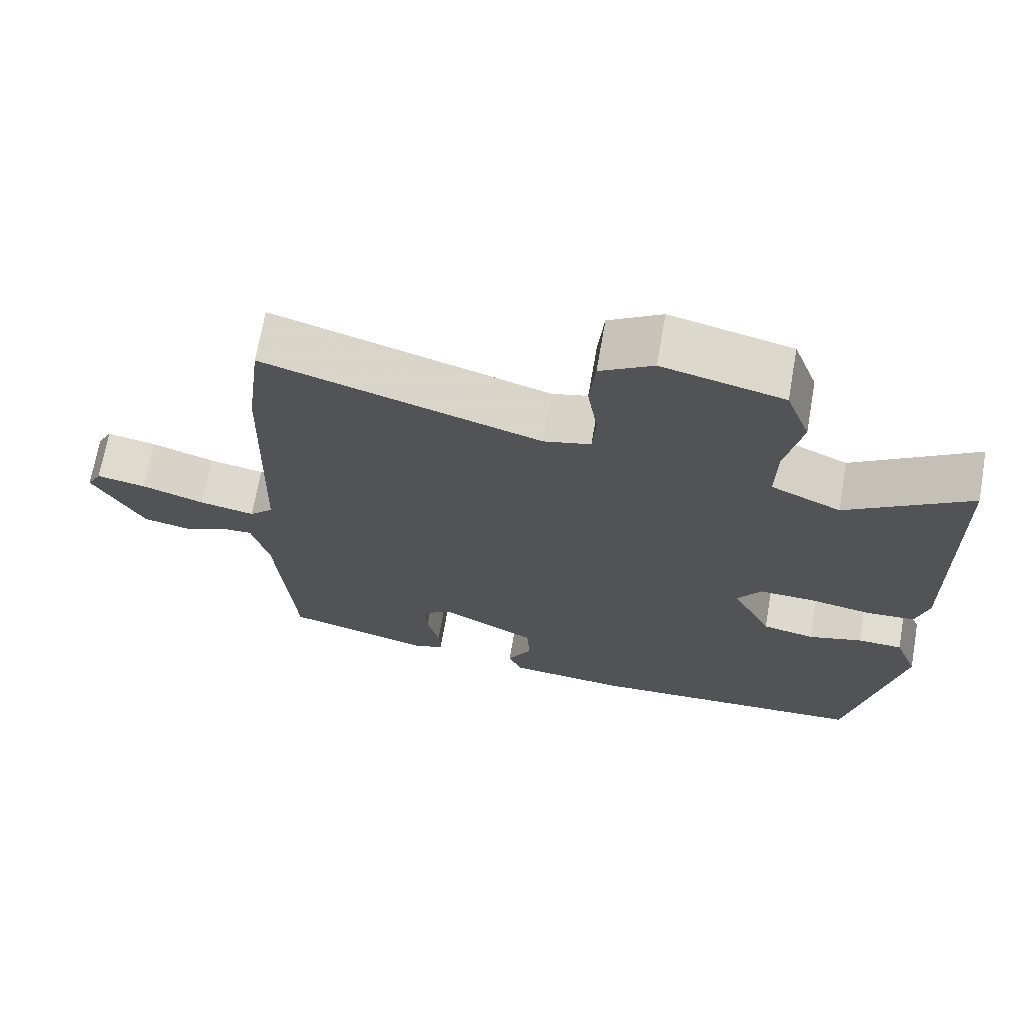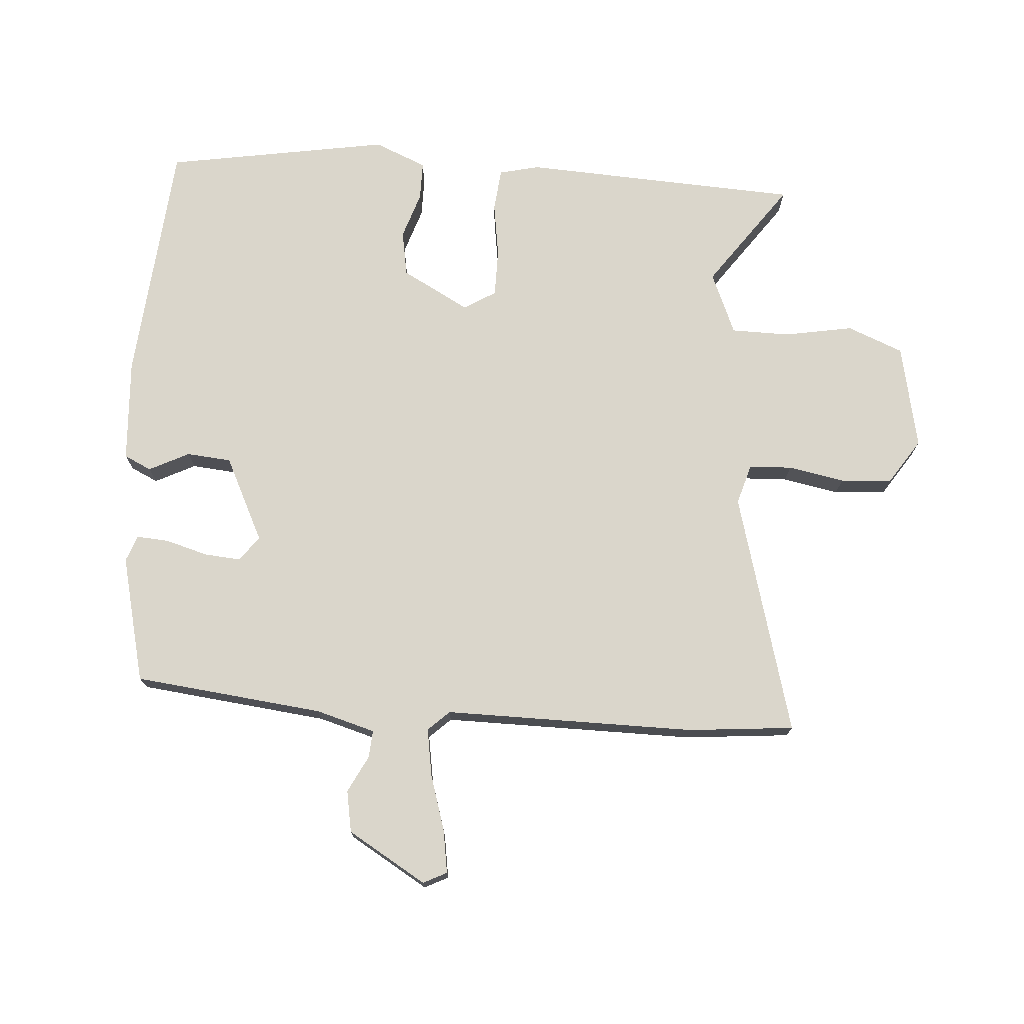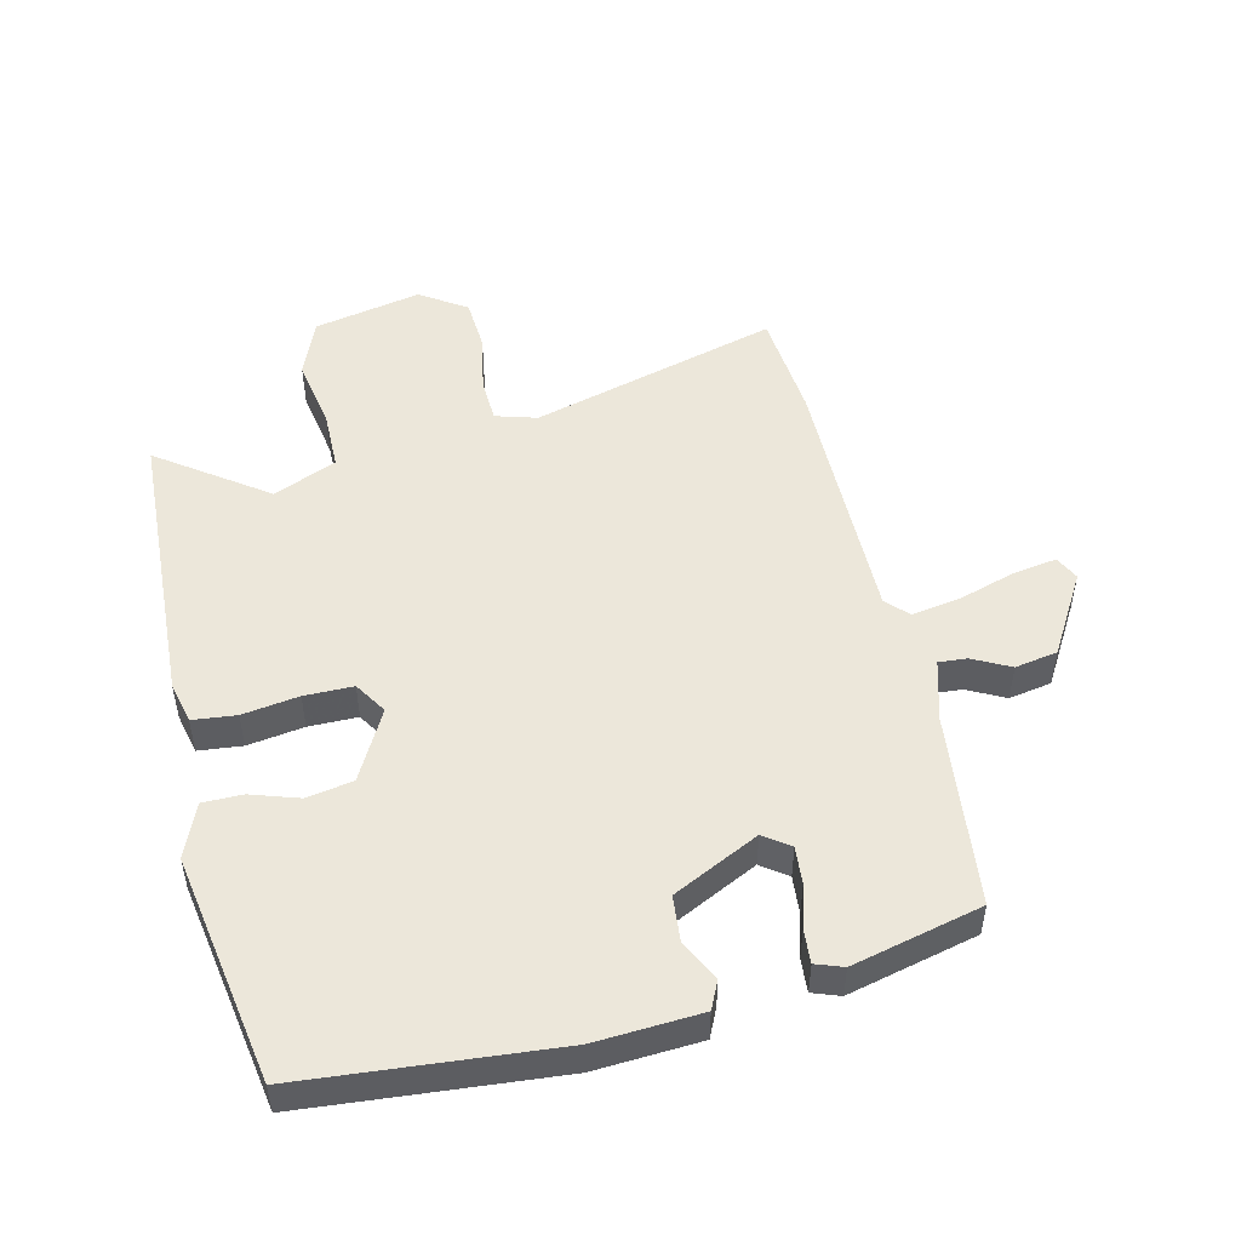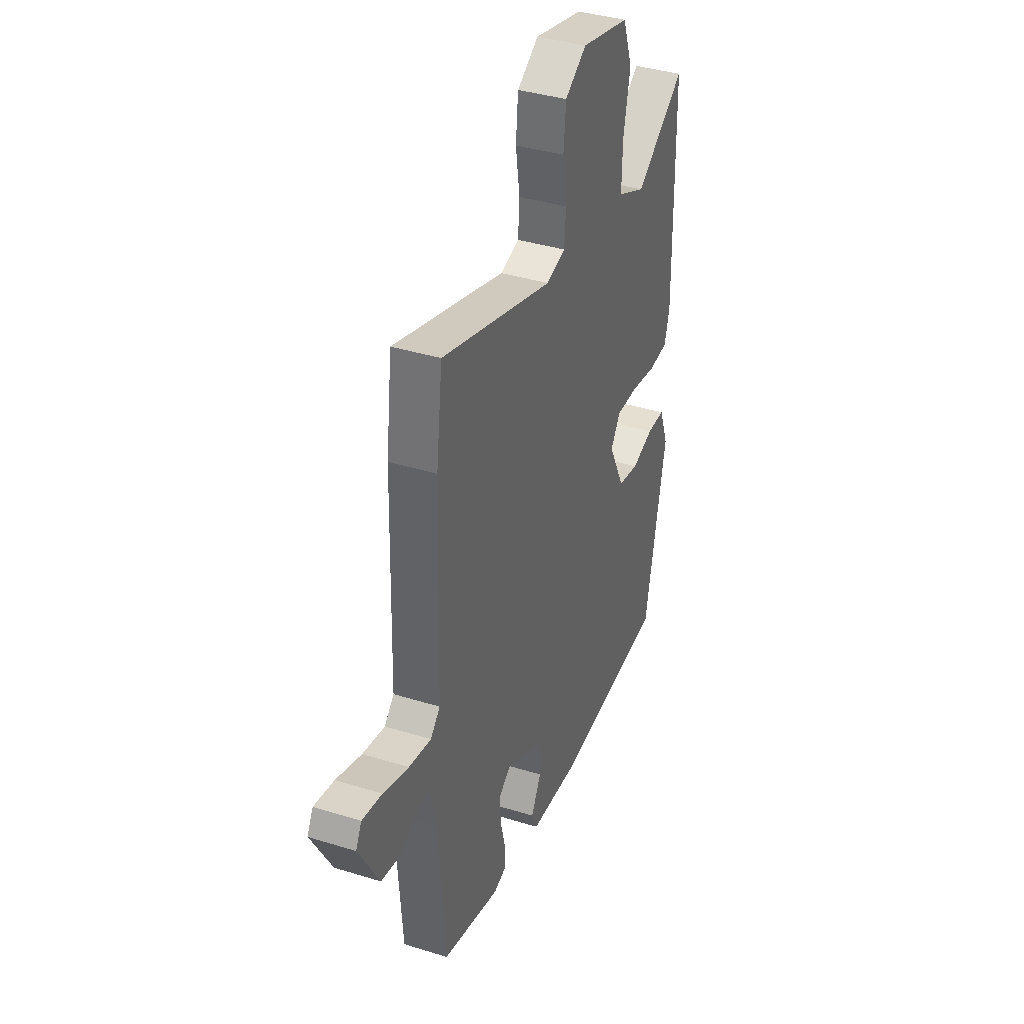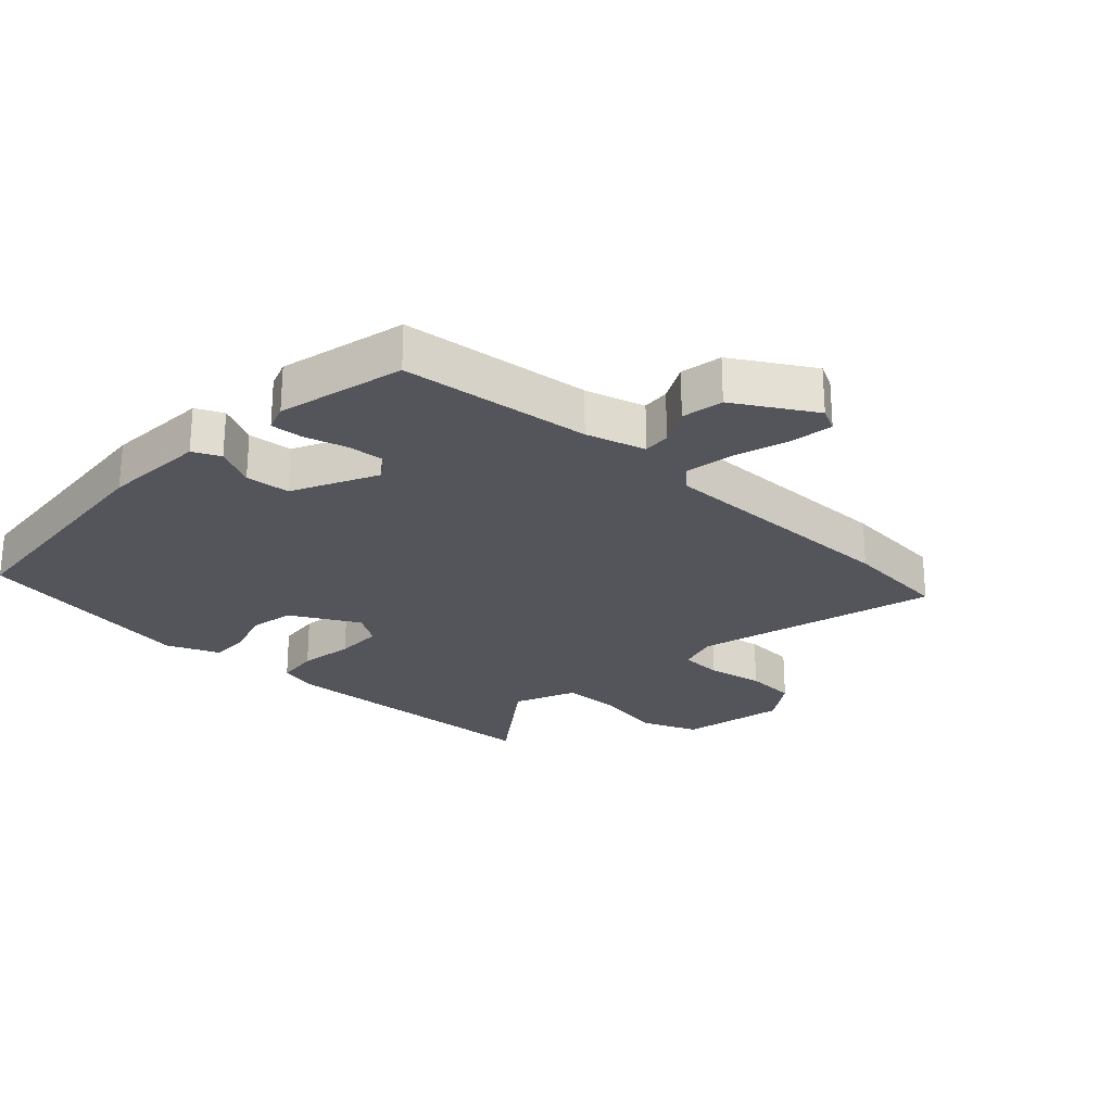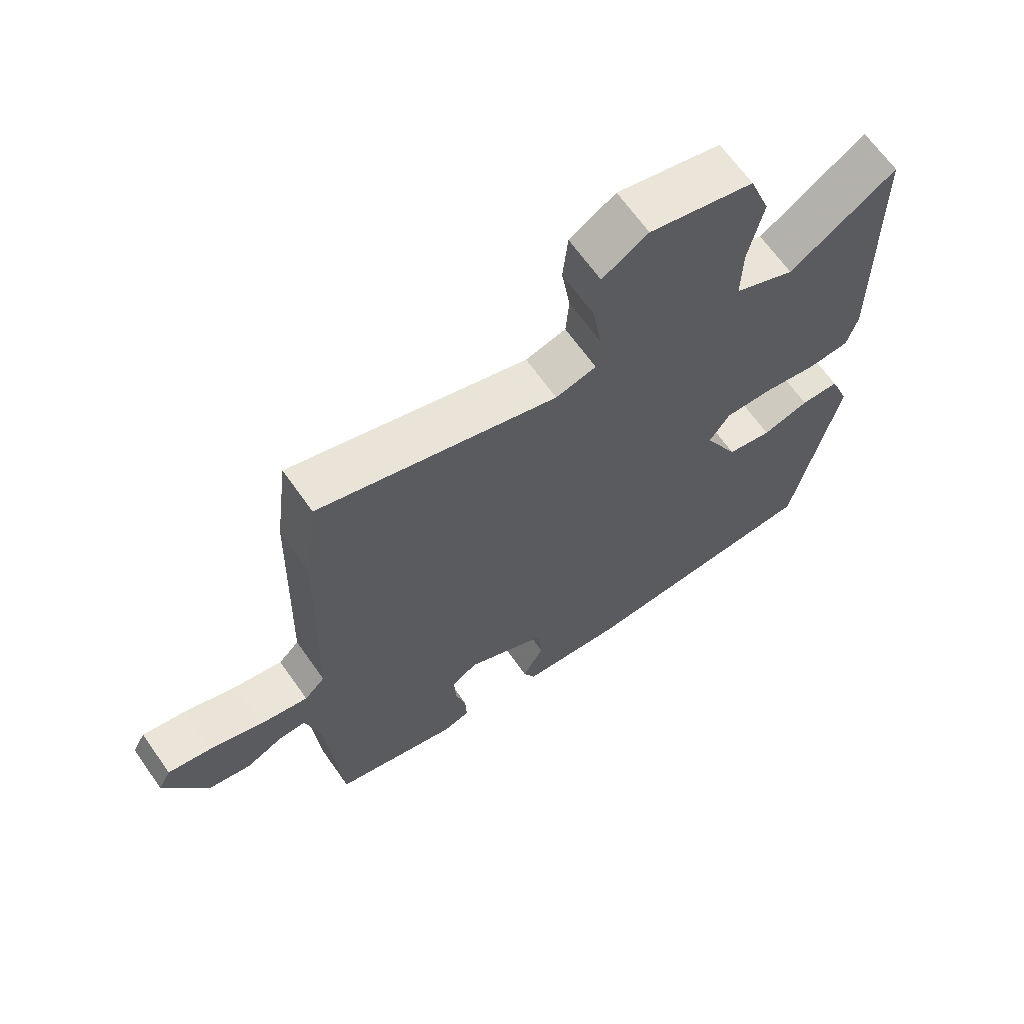
<metadata>
{"format":"obj","ext":"obj","renderer":"f3d","projection":"perspective","resolution":1024,"background":"white","views":[{"elev":69.5,"azim":9.9,"up":"+Z"},{"elev":74.0,"azim":-84.1,"up":"+Y"},{"elev":50.5,"azim":168.5,"up":"+Y"},{"elev":38.3,"azim":-68.6,"up":"+Z"},{"elev":-24.9,"azim":-131.2,"up":"+Y"},{"elev":66.2,"azim":-35.2,"up":"+Z"}]}
</metadata>
<code>
v -0.511 0.07 -0.444
v -0.535 0.07 -0.141
v -0.559 0.07 -0.046
v -0.603 0.07 -0.048
v -0.662 0.07 -0.076
v -0.728 0.07 -0.062
v -0.798 0.07 0.065
v -0.778 0.07 0.102
v -0.71 0.07 0.089
v -0.623 0.07 0.059
v -0.547 0.07 0.044
v -0.514 0.07 0.077
v -0.503 0.07 0.477
v -0.482 0.07 0.645
v -0.101 0.07 0.527
v -0.036 0.07 0.544
v -0.031 0.07 0.612
v -0.045 0.07 0.702
v -0.037 0.07 0.784
v 0.036 0.07 0.829
v 0.202 0.07 0.789
v 0.235 0.07 0.699
v 0.212 0.07 0.59
v 0.21 0.07 0.497
v 0.307 0.07 0.452
v 0.477 0.07 0.566
v 0.485 0.07 0.123
v 0.468 0.07 0.06
v 0.4 0.07 0.055
v 0.313 0.07 0.071
v 0.237 0.07 0.073
v 0.204 0.07 0.024
v 0.259 0.07 -0.086
v 0.331 0.07 -0.101
v 0.406 0.07 -0.079
v 0.468 0.07 -0.081
v 0.5 0.07 -0.165
v 0.428 0.07 -0.52
v 0.036 0.07 -0.542
v -0.128 0.07 -0.527
v -0.147 0.07 -0.483
v -0.113 0.07 -0.42
v -0.117 0.07 -0.349
v -0.249 0.07 -0.279
v -0.29 0.07 -0.307
v -0.287 0.07 -0.366
v -0.27 0.07 -0.433
v -0.268 0.07 -0.485
v -0.311 0.07 -0.499
v -0.511 0 -0.444
v -0.535 0 -0.141
v -0.559 0 -0.046
v -0.603 0 -0.048
v -0.662 0 -0.076
v -0.728 0 -0.062
v -0.798 0 0.065
v -0.778 0 0.102
v -0.71 0 0.089
v -0.623 0 0.059
v -0.547 0 0.044
v -0.514 0 0.077
v -0.503 0 0.477
v -0.482 0 0.645
v -0.101 0 0.527
v -0.036 0 0.544
v -0.031 0 0.612
v -0.045 0 0.702
v -0.037 0 0.784
v 0.036 0 0.829
v 0.202 0 0.789
v 0.235 0 0.699
v 0.212 0 0.59
v 0.21 0 0.497
v 0.307 0 0.452
v 0.477 0 0.566
v 0.485 0 0.123
v 0.468 0 0.06
v 0.4 0 0.055
v 0.313 0 0.071
v 0.237 0 0.073
v 0.204 0 0.024
v 0.259 0 -0.086
v 0.331 0 -0.101
v 0.406 0 -0.079
v 0.468 0 -0.081
v 0.5 0 -0.165
v 0.428 0 -0.52
v 0.036 0 -0.542
v -0.128 0 -0.527
v -0.147 0 -0.483
v -0.113 0 -0.42
v -0.117 0 -0.349
v -0.249 0 -0.279
v -0.29 0 -0.307
v -0.287 0 -0.366
v -0.27 0 -0.433
v -0.268 0 -0.485
v -0.311 0 -0.499
f 49 1 2
f 48 49 2
f 47 48 2
f 46 47 2
f 45 46 2 3
f 44 45 3
f 43 44 3
f 40 41 42
f 39 40 42
f 38 39 42
f 37 38 42
f 36 37 42
f 35 36 42
f 34 35 42
f 33 34 42 43
f 32 33 43 3
f 28 29 30
f 27 28 30
f 26 27 30
f 25 26 30
f 24 25 30 31
f 21 22 23
f 20 21 23
f 19 20 23
f 18 19 23
f 17 18 23
f 16 17 23 24
f 32 3 4
f 31 32 4
f 24 31 4
f 16 24 4
f 15 16 4
f 8 9 10
f 7 8 10
f 6 7 10
f 5 6 10
f 4 5 10
f 4 10 11
f 12 13 14 15
f 12 15 4
f 4 11 12
f 51 50 98
f 51 98 97
f 51 97 96
f 51 96 95
f 52 51 95 94
f 52 94 93
f 52 93 92
f 91 90 89
f 91 89 88
f 91 88 87
f 91 87 86
f 91 86 85
f 91 85 84
f 91 84 83
f 92 91 83 82
f 52 92 82 81
f 79 78 77
f 79 77 76
f 79 76 75
f 79 75 74
f 80 79 74 73
f 72 71 70
f 72 70 69
f 72 69 68
f 72 68 67
f 72 67 66
f 73 72 66 65
f 53 52 81
f 53 81 80
f 53 80 73
f 53 73 65
f 53 65 64
f 59 58 57
f 59 57 56
f 59 56 55
f 59 55 54
f 59 54 53
f 60 59 53
f 64 63 62 61
f 53 64 61
f 61 60 53
f 1 50 51 2
f 2 51 52 3
f 3 52 53 4
f 4 53 54 5
f 5 54 55 6
f 6 55 56 7
f 7 56 57 8
f 8 57 58 9
f 9 58 59 10
f 10 59 60 11
f 11 60 61 12
f 12 61 62 13
f 13 62 63 14
f 14 63 64 15
f 15 64 65 16
f 16 65 66 17
f 17 66 67 18
f 18 67 68 19
f 19 68 69 20
f 20 69 70 21
f 21 70 71 22
f 22 71 72 23
f 23 72 73 24
f 24 73 74 25
f 25 74 75 26
f 26 75 76 27
f 27 76 77 28
f 28 77 78 29
f 29 78 79 30
f 30 79 80 31
f 31 80 81 32
f 32 81 82 33
f 33 82 83 34
f 34 83 84 35
f 35 84 85 36
f 36 85 86 37
f 37 86 87 38
f 38 87 88 39
f 39 88 89 40
f 40 89 90 41
f 41 90 91 42
f 42 91 92 43
f 43 92 93 44
f 44 93 94 45
f 45 94 95 46
f 46 95 96 47
f 47 96 97 48
f 48 97 98 49
f 49 98 50 1

</code>
